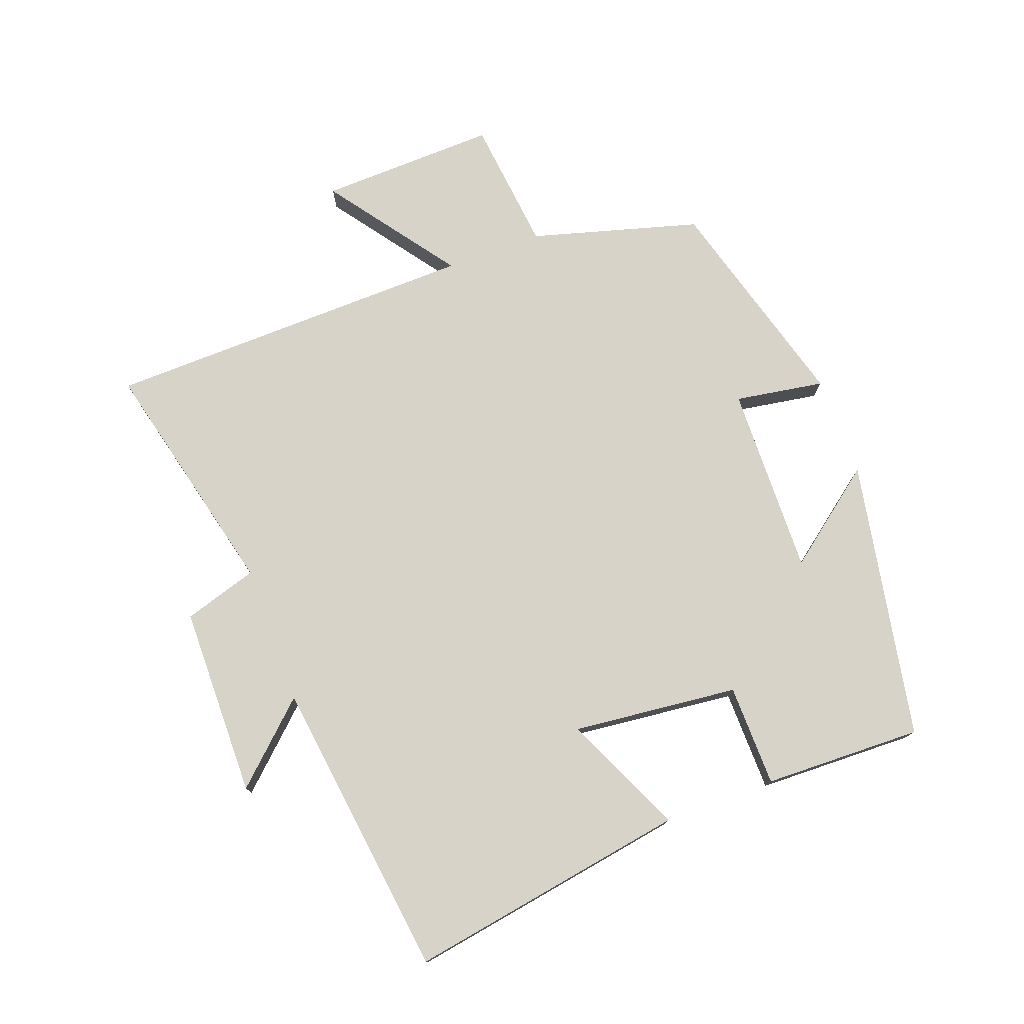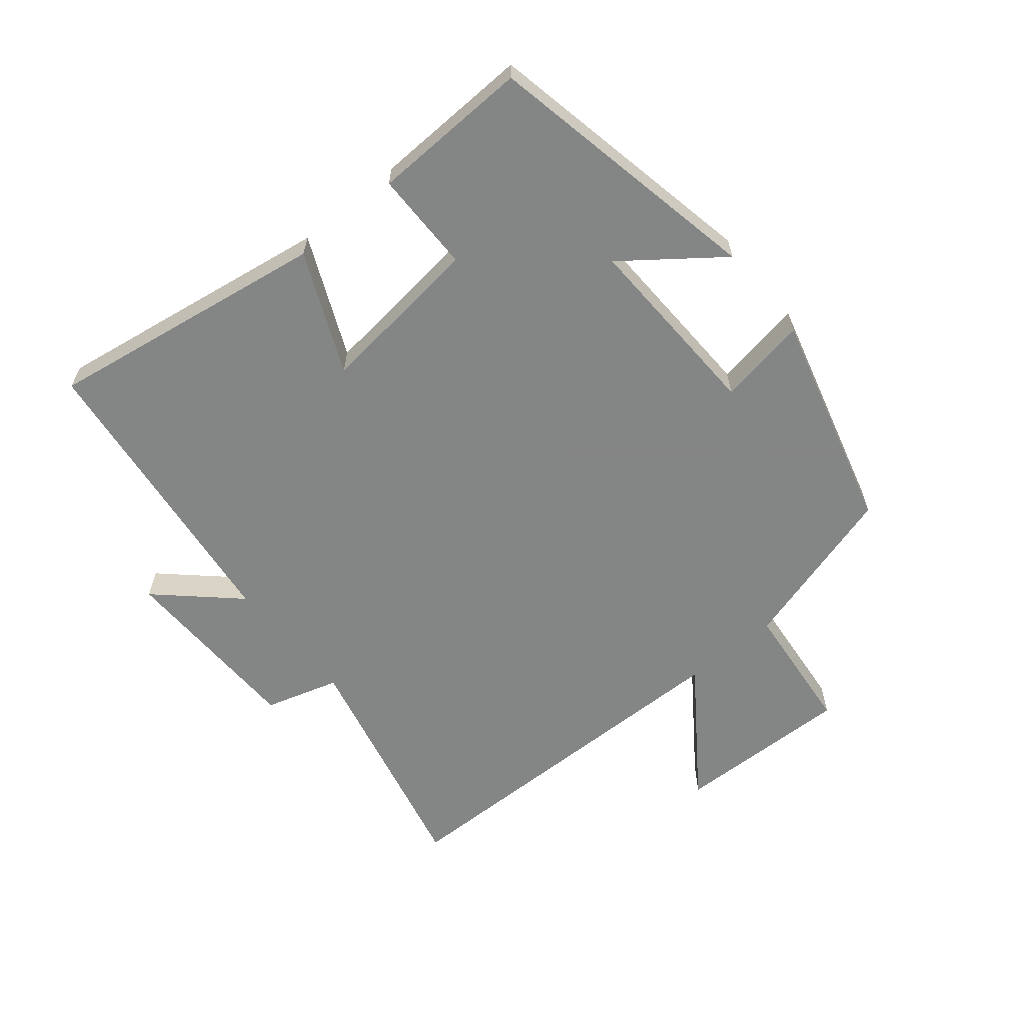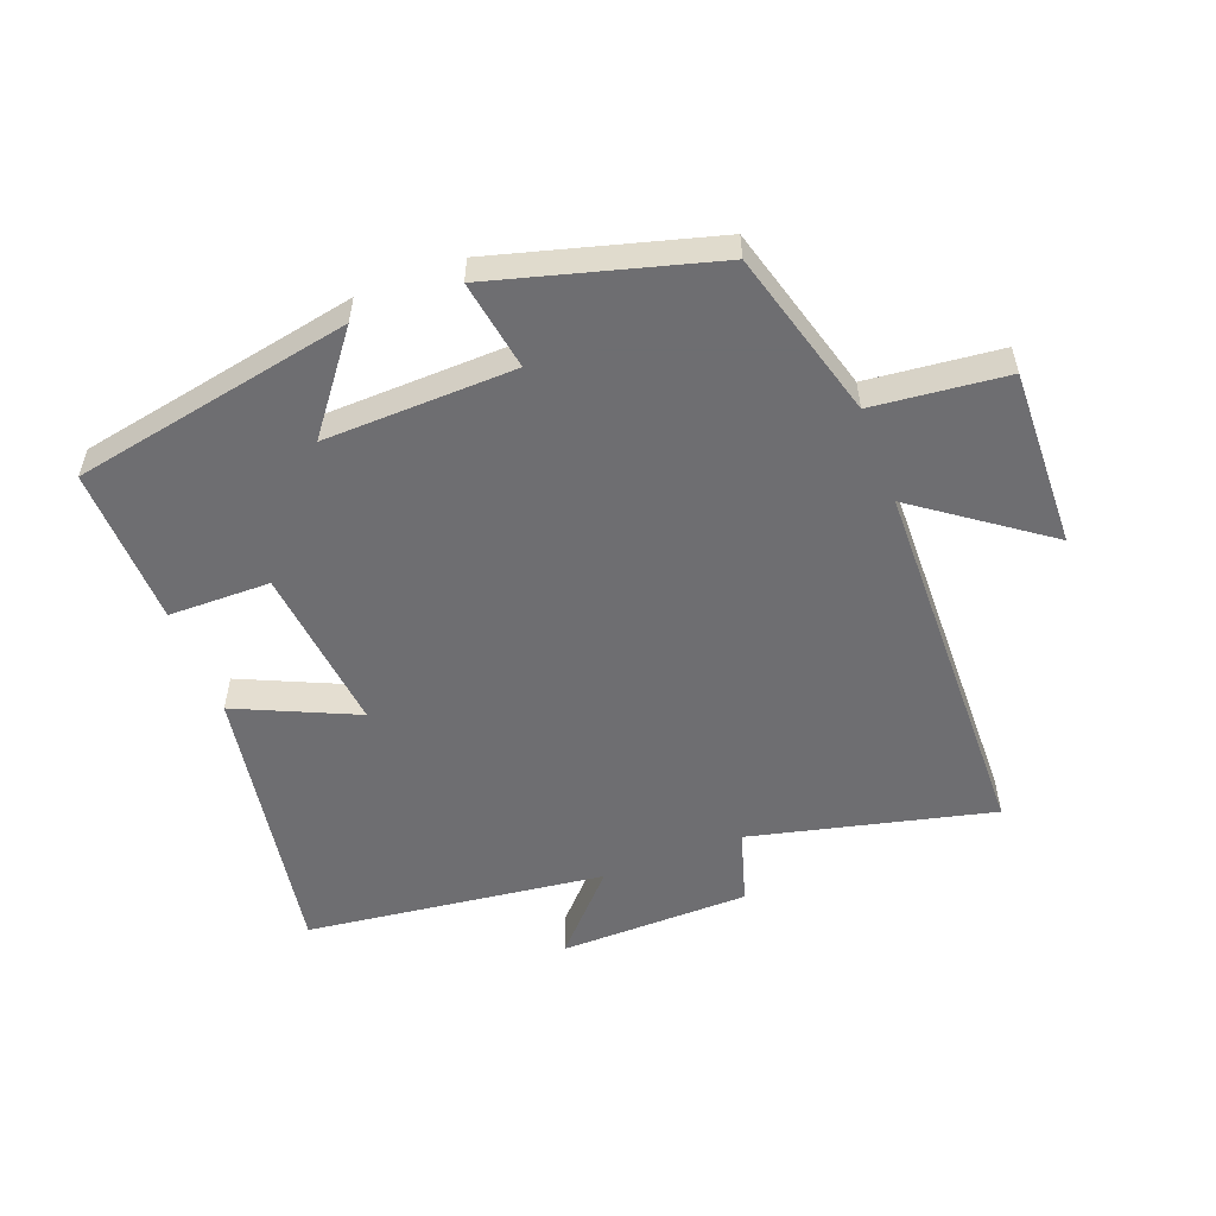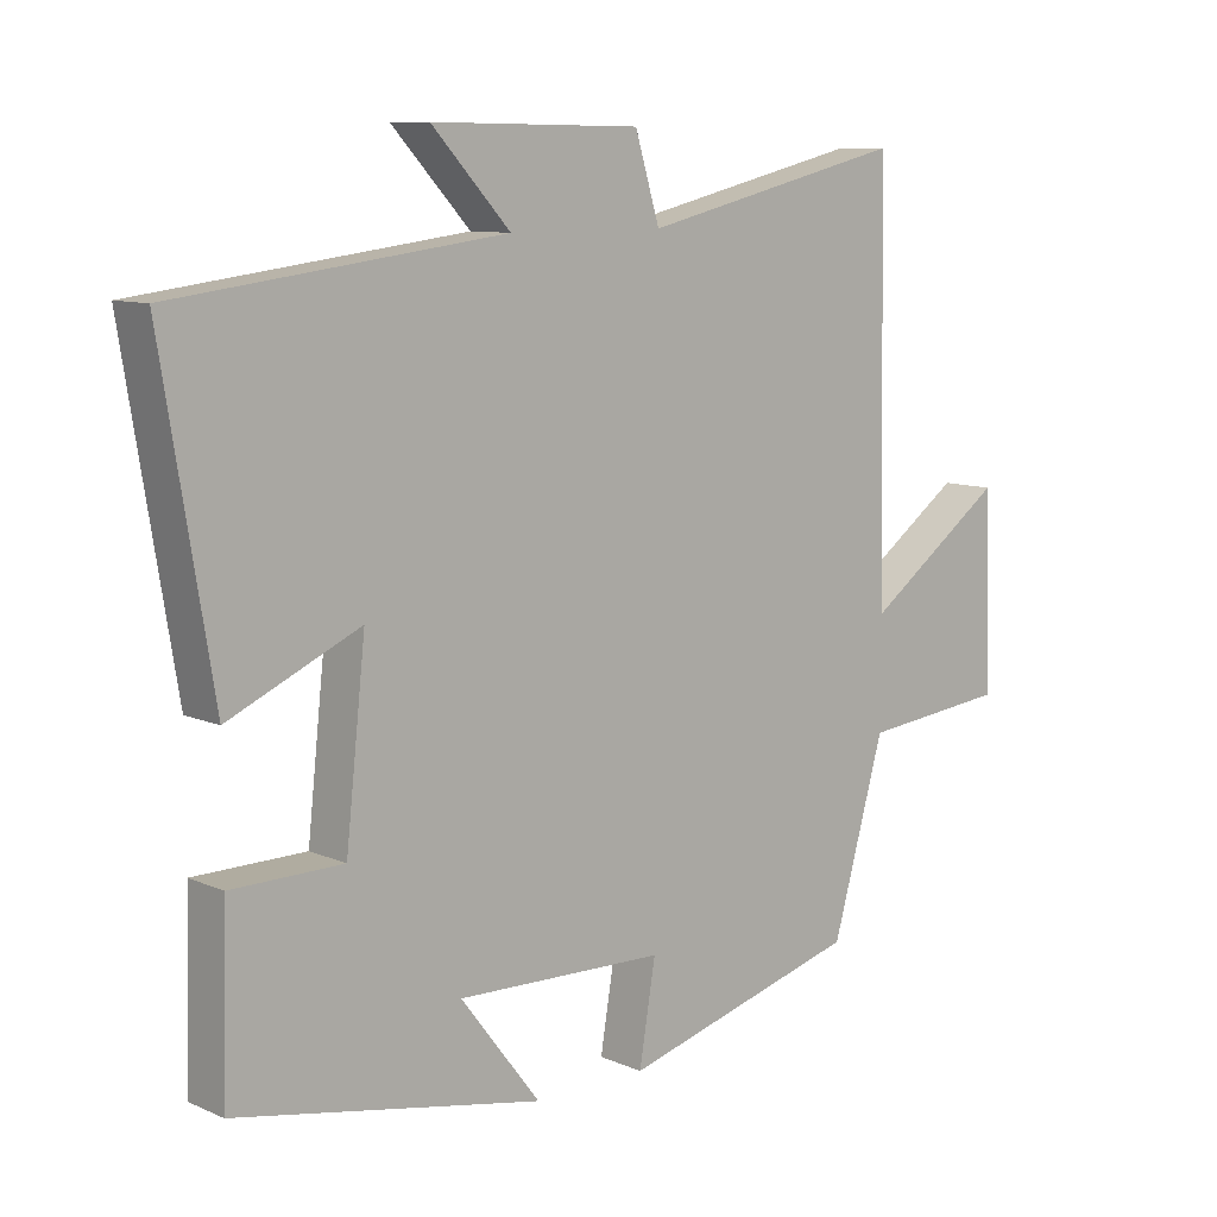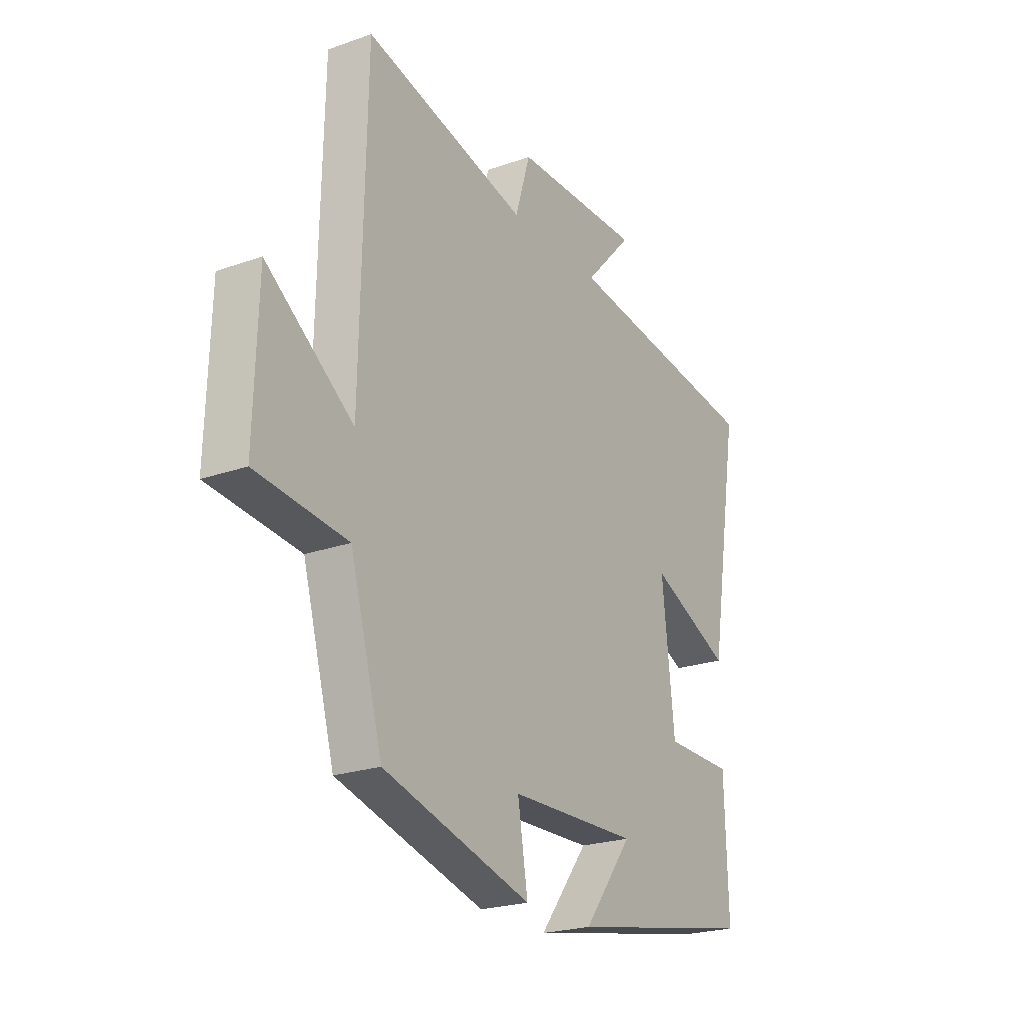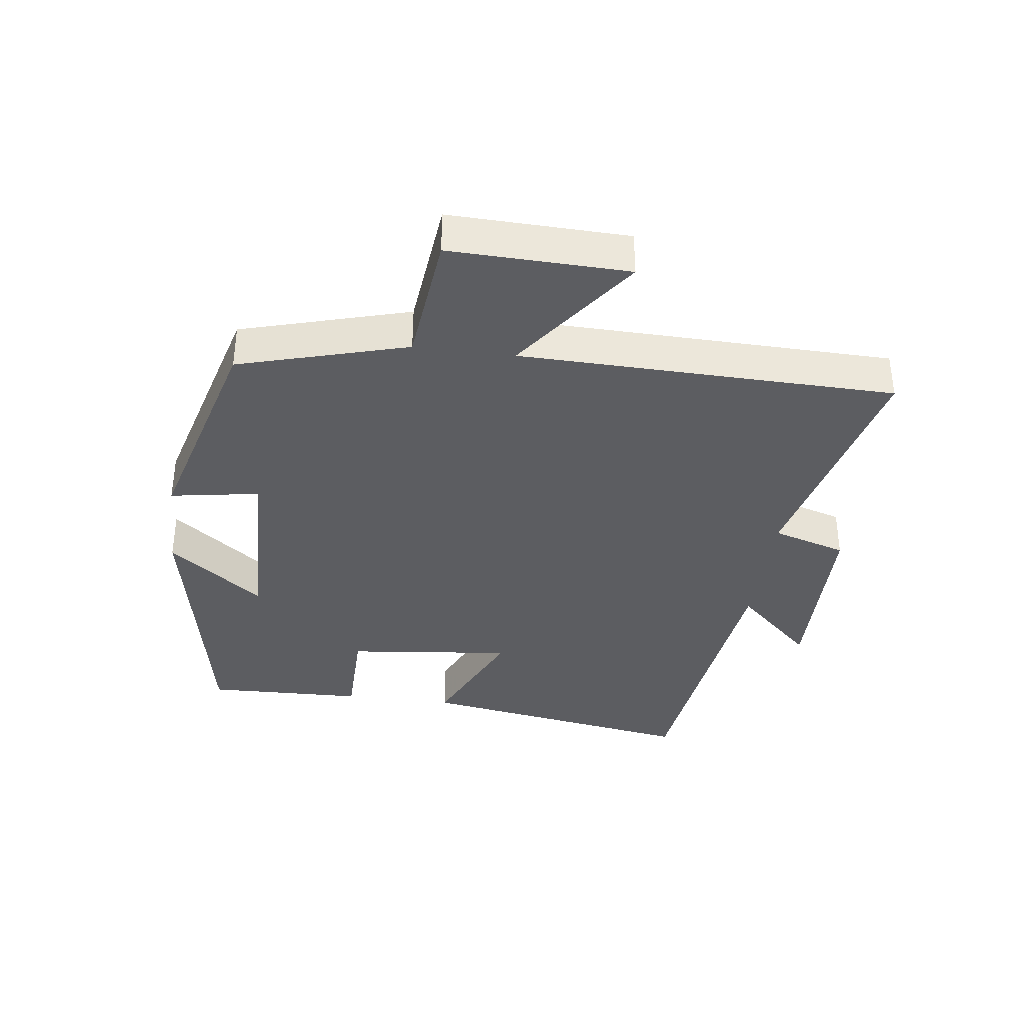
<metadata>
{"format":"obj","ext":"obj","renderer":"f3d","projection":"perspective","resolution":1024,"background":"white","views":[{"elev":76.4,"azim":69.6,"up":"+Y"},{"elev":-61.6,"azim":129.8,"up":"+Y"},{"elev":-54.4,"azim":-159.1,"up":"+Y"},{"elev":9.5,"azim":138.2,"up":"+Z"},{"elev":-22.9,"azim":-58.9,"up":"+Z"},{"elev":-36.6,"azim":-97.4,"up":"+Y"}]}
</metadata>
<code>
v 0.572 0.07 0.441
v 0.5 0.07 0.005
v 0.314 0.07 0.089
v 0.342 0.07 -0.169
v 0.5 0.07 -0.171
v 0.507 0.07 -0.417
v 0.073 0.07 -0.5
v 0.186 0.07 -0.353
v -0.11 0.07 -0.361
v -0.087 0.07 -0.5
v -0.426 0.07 -0.406
v -0.5 0.07 -0.145
v -0.707 0.07 -0.123
v -0.699 0.07 0.153
v -0.5 0.07 0.009
v -0.488 0.07 0.59
v -0.113 0.07 0.5
v -0.078 0.07 0.615
v 0.218 0.07 0.619
v 0.107 0.07 0.5
v 0.572 0 0.441
v 0.5 0 0.005
v 0.314 0 0.089
v 0.342 0 -0.169
v 0.5 0 -0.171
v 0.507 0 -0.417
v 0.073 0 -0.5
v 0.186 0 -0.353
v -0.11 0 -0.361
v -0.087 0 -0.5
v -0.426 0 -0.406
v -0.5 0 -0.145
v -0.707 0 -0.123
v -0.699 0 0.153
v -0.5 0 0.009
v -0.488 0 0.59
v -0.113 0 0.5
v -0.078 0 0.615
v 0.218 0 0.619
v 0.107 0 0.5
f 17 18 19 20
f 1 2 3
f 20 1 3
f 17 20 3
f 17 3 4
f 16 17 4
f 15 16 4
f 12 13 14 15
f 11 12 15
f 10 11 15
f 9 10 15
f 8 9 15 4
f 6 7 8
f 5 6 8
f 4 5 8
f 40 39 38 37
f 23 22 21
f 23 21 40
f 23 40 37
f 24 23 37
f 24 37 36
f 24 36 35
f 35 34 33 32
f 35 32 31
f 35 31 30
f 35 30 29
f 24 35 29 28
f 28 27 26
f 28 26 25
f 28 25 24
f 1 21 22 2
f 2 22 23 3
f 3 23 24 4
f 4 24 25 5
f 5 25 26 6
f 6 26 27 7
f 7 27 28 8
f 8 28 29 9
f 9 29 30 10
f 10 30 31 11
f 11 31 32 12
f 12 32 33 13
f 13 33 34 14
f 14 34 35 15
f 15 35 36 16
f 16 36 37 17
f 17 37 38 18
f 18 38 39 19
f 19 39 40 20
f 20 40 21 1

</code>
